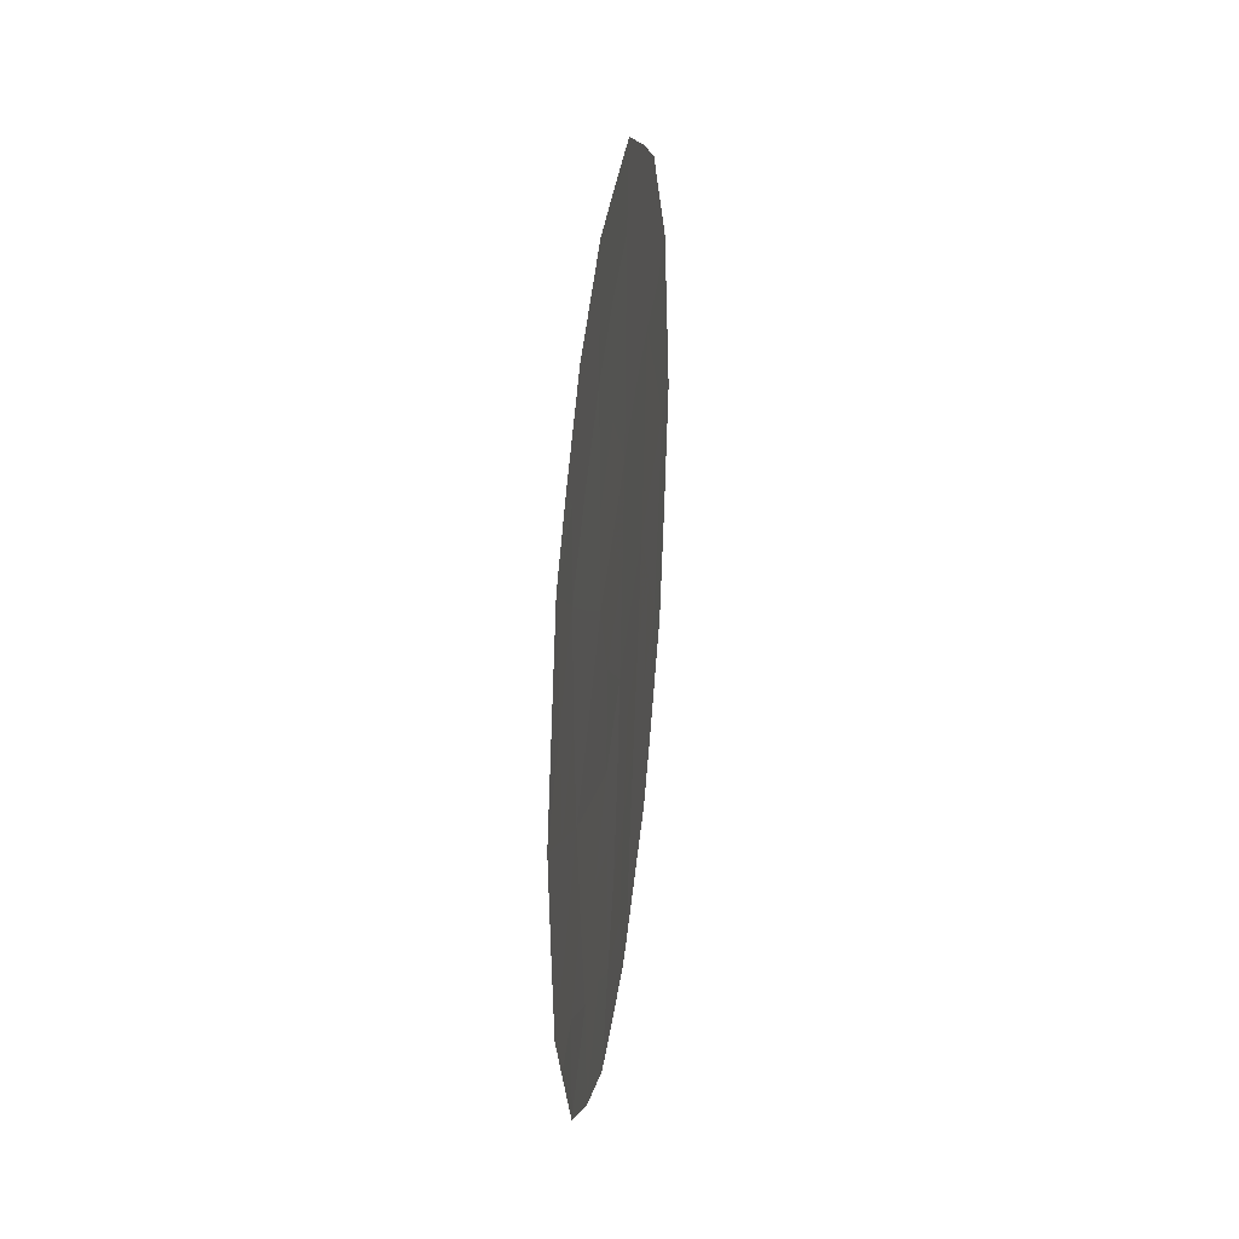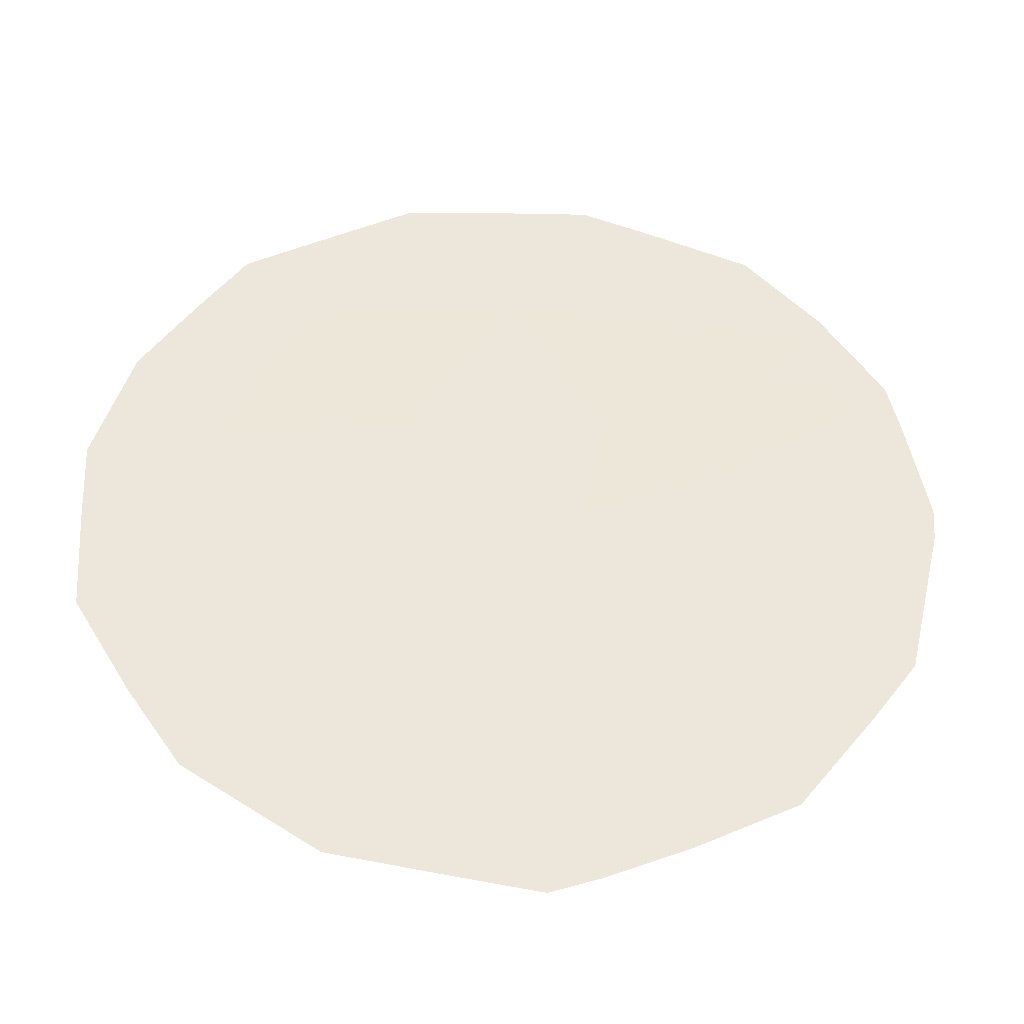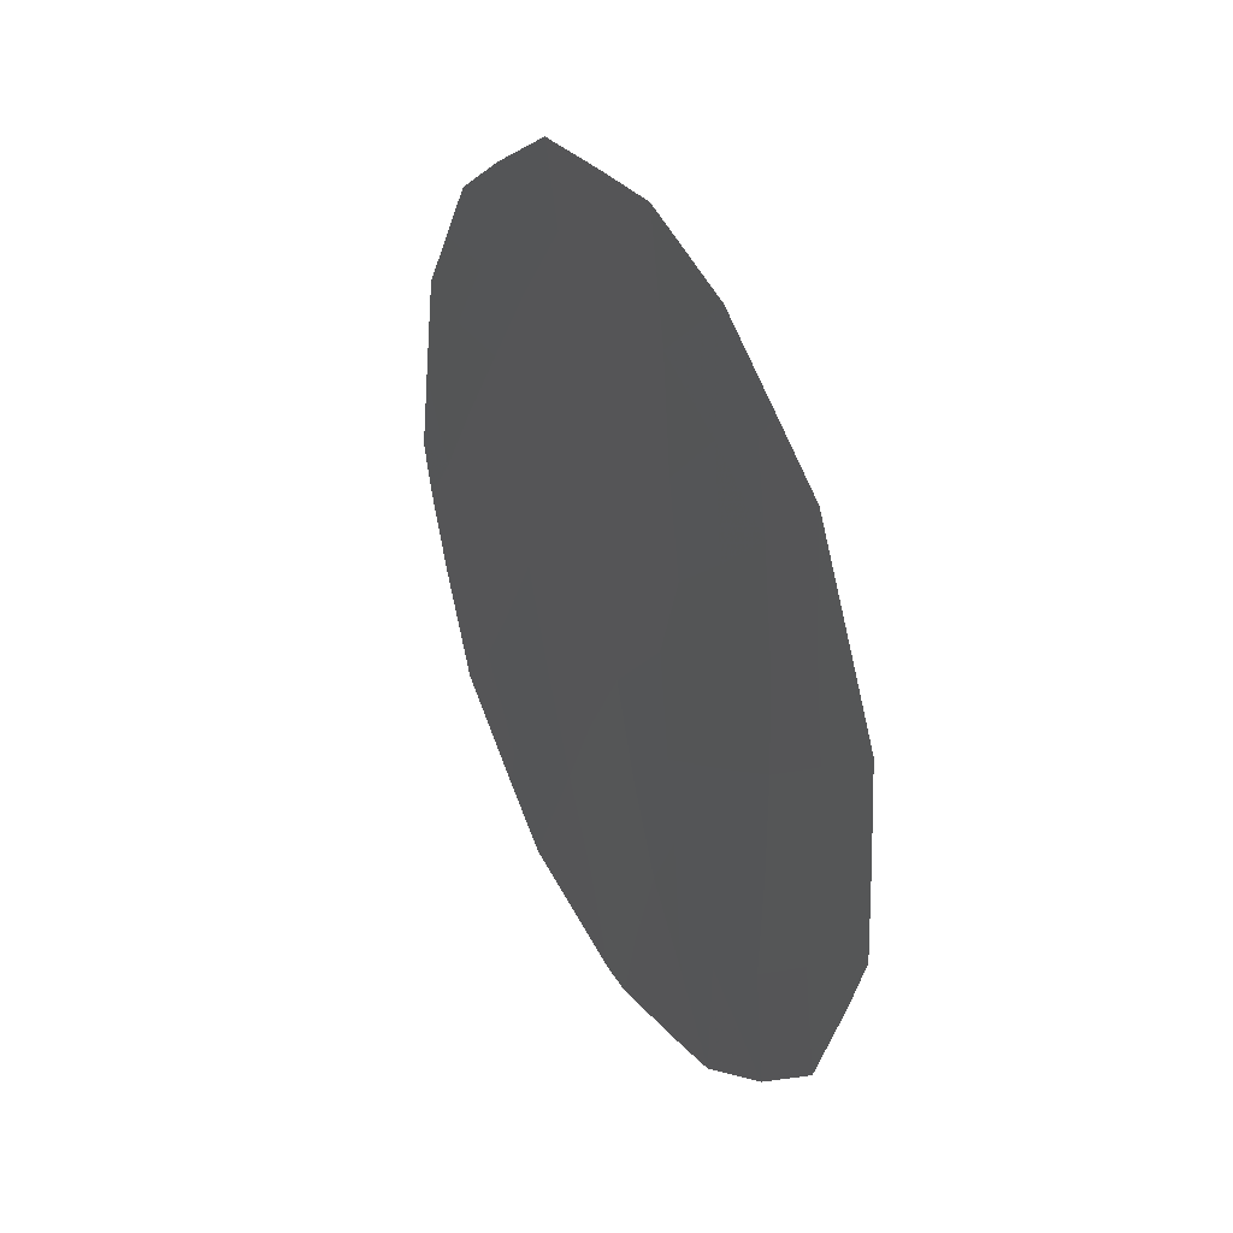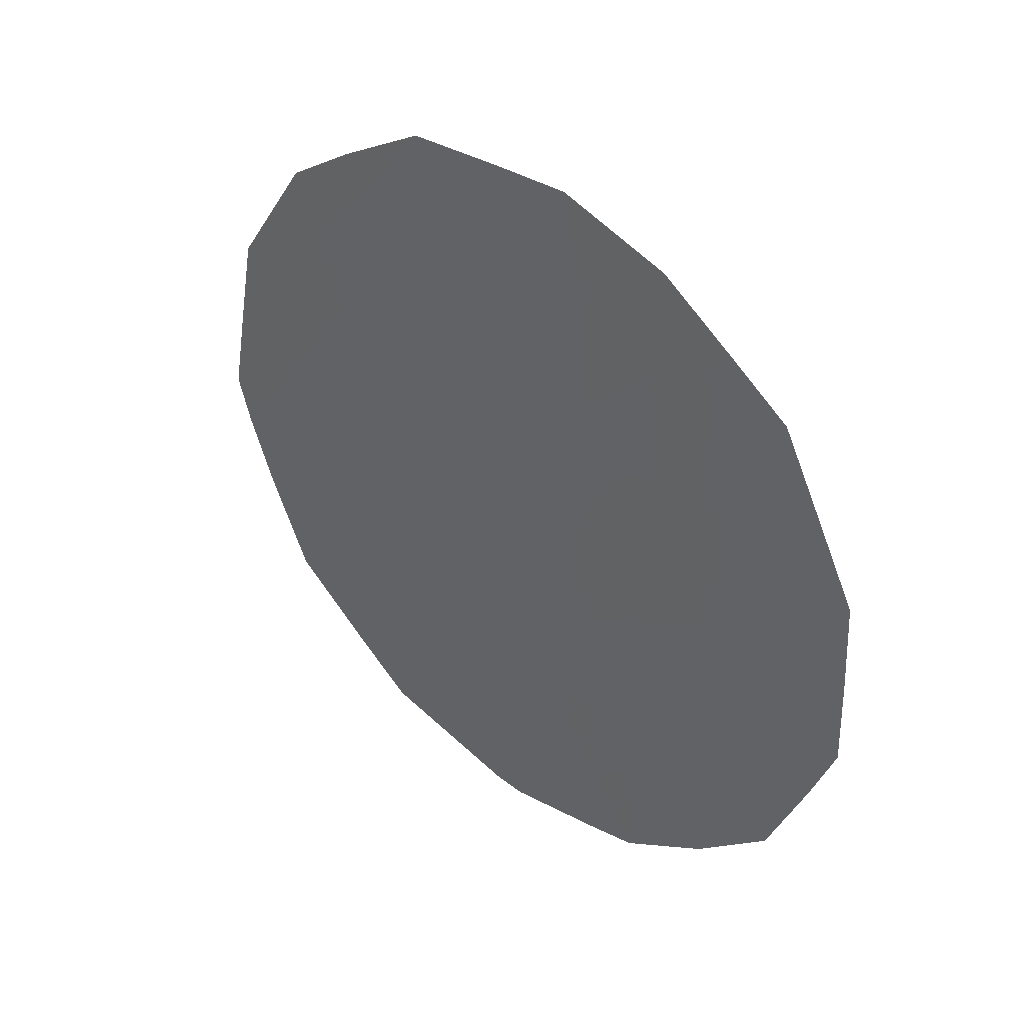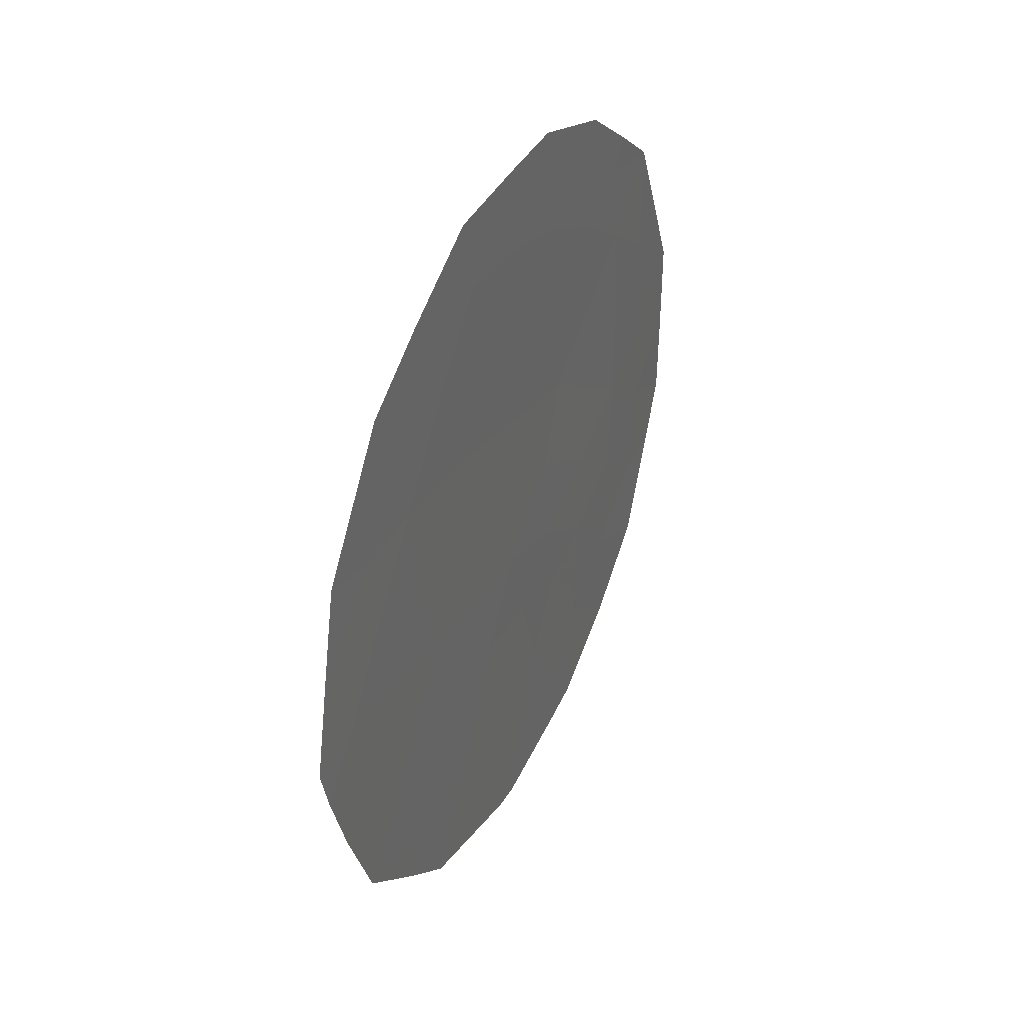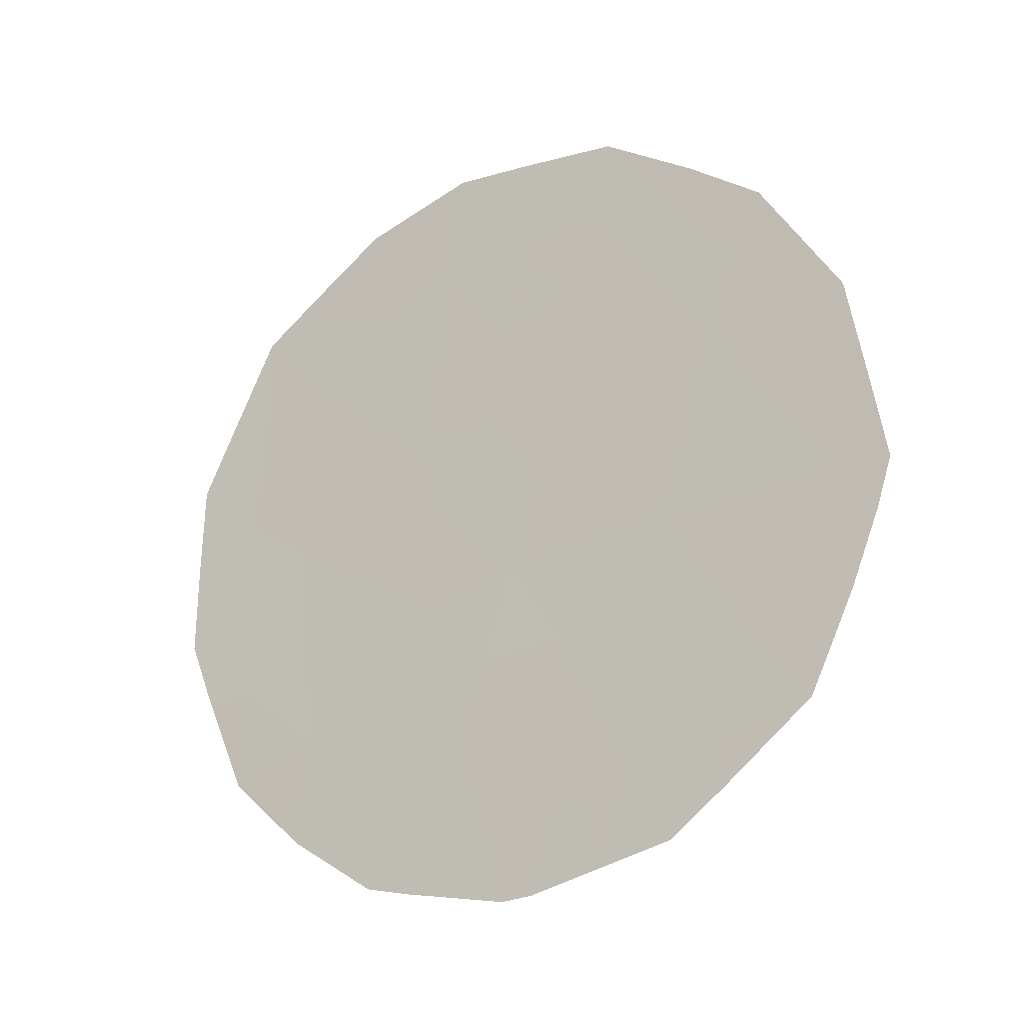
<metadata>
{"format":"obj","ext":"obj","renderer":"f3d","projection":"perspective","resolution":1024,"background":"white","views":[{"elev":36.6,"azim":37.4,"up":"+Y"},{"elev":-10.1,"azim":-92.8,"up":"+Z"},{"elev":30.3,"azim":3.5,"up":"+Y"},{"elev":37.4,"azim":-18.0,"up":"+Y"},{"elev":36.3,"azim":-124.7,"up":"+Y"},{"elev":-19.1,"azim":152.1,"up":"+Y"}]}
</metadata>
<code>
v -77.55 -7.432 79.7
v -79.47 -12.45 76.32
v -78.94 -10.86 77.26
v -79.91 -10.63 75.63
v -76.62 -12.7 81.14
v -76.58 -10.51 81.29
v -77.4 -9.496 79.9
v -76.68 -8.377 81.18
v -79.27 -8.877 76.75
v -77.99 -11.15 78.86
v -78.31 -9.111 78.36
v -77.6 -12.94 79.45
v -78.51 -12.83 77.96
v -78.55 -7.093 78.02
v -79.73 -12.99 75.88
v -77.05 -6.631 80.57
v -76.62 -7.223 81.3
v -75.75 -11.38 82.63
v -75.81 -9.446 82.6
v -76.28 -7.694 81.86
v -79.59 -7.389 76.24
v -79.18 -6.866 76.95
v -77.05 -14.44 80.36
v -80.15 -9.814 75.24
v -80.04 -8.687 75.44
v -75.89 -12.05 82.38
v -77.32 -14.53 79.91
v -80.15 -11.17 75.22
v -80.23 -10.66 75.09
v -76.13 -13.12 81.96
v -78.91 -14.26 77.24
v -78.09 -14.67 78.62
v -79.23 -13.78 76.7
v -77.91 -14.71 78.92
v -77.68 -6.225 79.51
v -78.11 -6.247 78.78
v -78.67 -6.299 77.83
v -77.1 -7.862 80.46
v -76.76 -7.539 81.06
v -77.41 -12.28 79.81
v -77.02 -11.97 80.48
v -77.02 -10.98 80.52
v -76.59 -11.56 81.24
v -76.18 -9.973 81.96
v -75.77 -10.44 82.62
v -76.16 -11.05 81.97
v -77.56 -10.38 79.6
v -77.01 -9.991 80.54
v -76.05 -8.547 82.22
v -76.25 -8.915 81.88
v -78.64 -9.971 77.79
v -79.12 -9.844 76.98
v -78.79 -8.94 77.56
v -78.93 -7.975 77.36
v -78.44 -8.05 78.18
v -79.41 -8.049 76.54
v -79.06 -7.234 77.14
v -77.95 -8.281 79
v -79.44 -10.74 76.42
v -79.61 -9.785 76.15
v -79.72 -8.883 75.99
v -78.16 -10.15 78.6
v -78.47 -10.99 78.05
v -79.82 -8.038 75.84
v -77.48 -11.43 79.72
v -77.83 -9.345 79.16
v -76.22 -12.06 81.84
v -76.6 -9.456 81.27
v -77.49 -8.57 79.77
v -77.04 -8.957 80.54
v -76.56 -13.84 81.22
v -79.22 -11.73 76.77
v -78.74 -11.87 77.59
v -78.98 -12.69 77.16
v -79.72 -11.5 75.93
v -79.98 -11.96 75.48
v -78.27 -11.98 78.36
v -78.27 -13.74 78.33
v -78.5 -14.46 77.93
v -78.72 -13.58 77.57
v -79.17 -13.34 76.81
v -77.81 -12.08 79.13
v -78.05 -12.91 78.72
v -77.79 -13.88 79.13
v -77.32 -13.67 79.92
v -78.04 -7.184 78.88
v -77.02 -13.19 80.44
f 20 39 17
f 40 41 87
f 42 43 41
f 44 45 46
f 47 48 42
f 19 50 49
f 51 52 53
f 54 55 53
f 54 56 57
f 37 57 22
f 8 39 20
f 58 55 86
f 59 60 52
f 9 60 61
f 62 63 51
f 61 64 56
f 14 57 37
f 62 66 47
f 43 46 67
f 68 50 44
f 69 38 70
f 68 48 70
f 85 23 27
f 72 73 74
f 4 28 29
f 5 30 71
f 5 67 30
f 72 75 59
f 75 2 76
f 4 29 24
f 58 69 66
f 63 77 73
f 78 79 80
f 74 80 81
f 15 81 33
f 65 40 82
f 2 81 15
f 82 83 77
f 83 84 78
f 12 85 84
f 14 37 36
f 39 38 16
f 39 16 17
f 85 40 87
f 40 65 41
f 87 41 5
f 65 42 41
f 42 6 43
f 41 43 5
f 6 44 46
f 44 19 45
f 46 45 18
f 65 47 42
f 47 7 48
f 42 48 6
f 50 20 49
f 20 50 8
f 11 51 53
f 51 3 52
f 53 52 9
f 9 54 53
f 54 14 55
f 53 55 11
f 14 54 57
f 54 9 56
f 57 56 21
f 57 21 22
f 1 58 86
f 58 11 55
f 86 55 14
f 3 59 52
f 59 4 60
f 52 60 9
f 60 24 61
f 24 60 4
f 25 61 24
f 11 62 51
f 62 10 63
f 51 63 3
f 9 61 56
f 61 25 64
f 56 64 21
f 65 10 47
f 10 62 47
f 62 11 66
f 47 66 7
f 5 43 67
f 43 6 46
f 67 18 26
f 67 46 18
f 6 68 44
f 68 8 50
f 44 50 19
f 7 69 70
f 69 1 38
f 70 38 8
f 8 68 70
f 68 6 48
f 70 48 7
f 71 23 87
f 12 40 85
f 2 72 74
f 72 3 73
f 74 73 13
f 67 26 30
f 3 72 59
f 72 2 75
f 59 75 4
f 15 76 2
f 4 75 28
f 76 28 75
f 11 58 66
f 58 1 69
f 66 69 7
f 3 63 73
f 63 10 77
f 73 77 13
f 13 78 80
f 78 32 79
f 80 79 31
f 2 74 81
f 74 13 80
f 81 80 31
f 81 31 33
f 10 65 82
f 82 40 12
f 10 82 77
f 82 12 83
f 77 83 13
f 13 83 78
f 83 12 84
f 32 84 34
f 32 78 84
f 23 85 87
f 85 27 84
f 34 84 27
f 16 1 35
f 36 86 14
f 86 35 1
f 35 86 36
f 38 1 16
f 87 5 71
f 8 38 39

</code>
